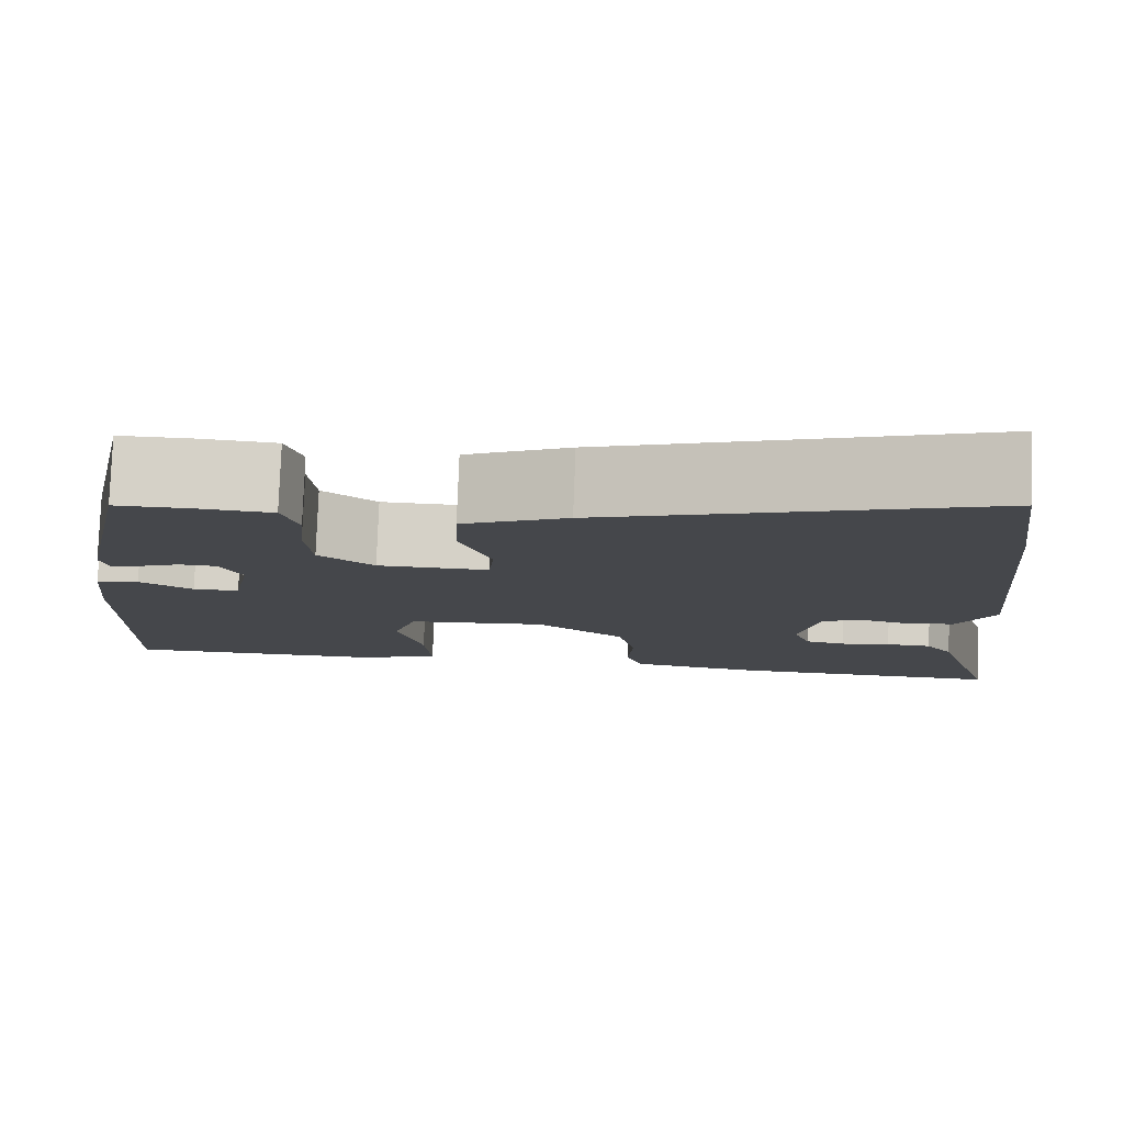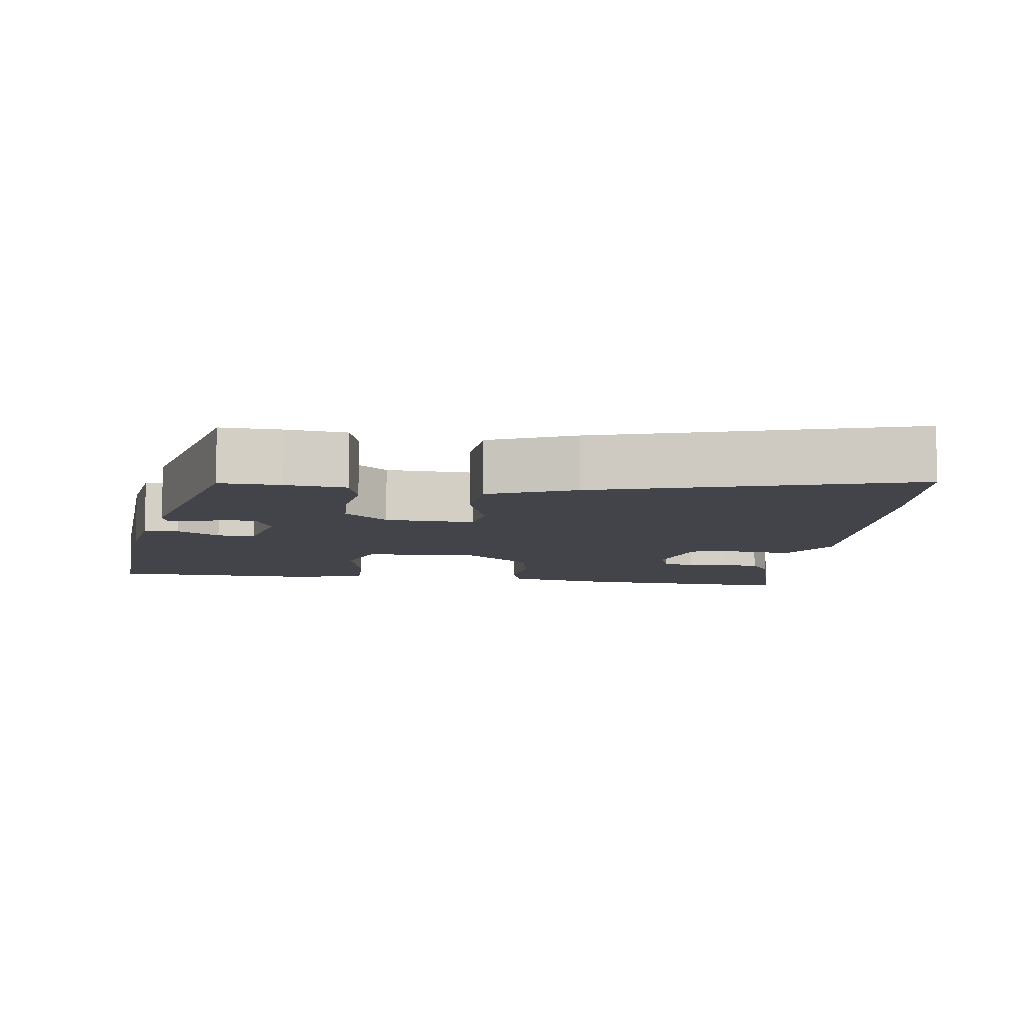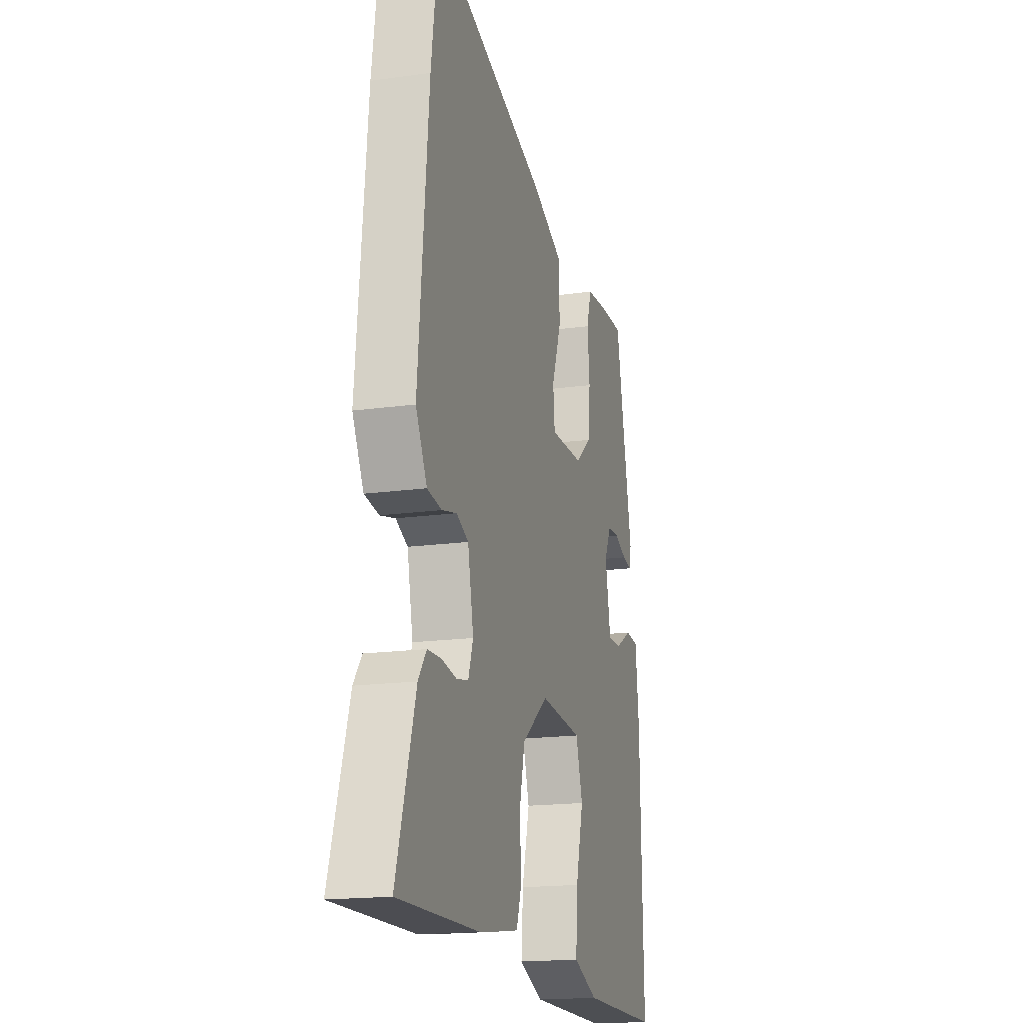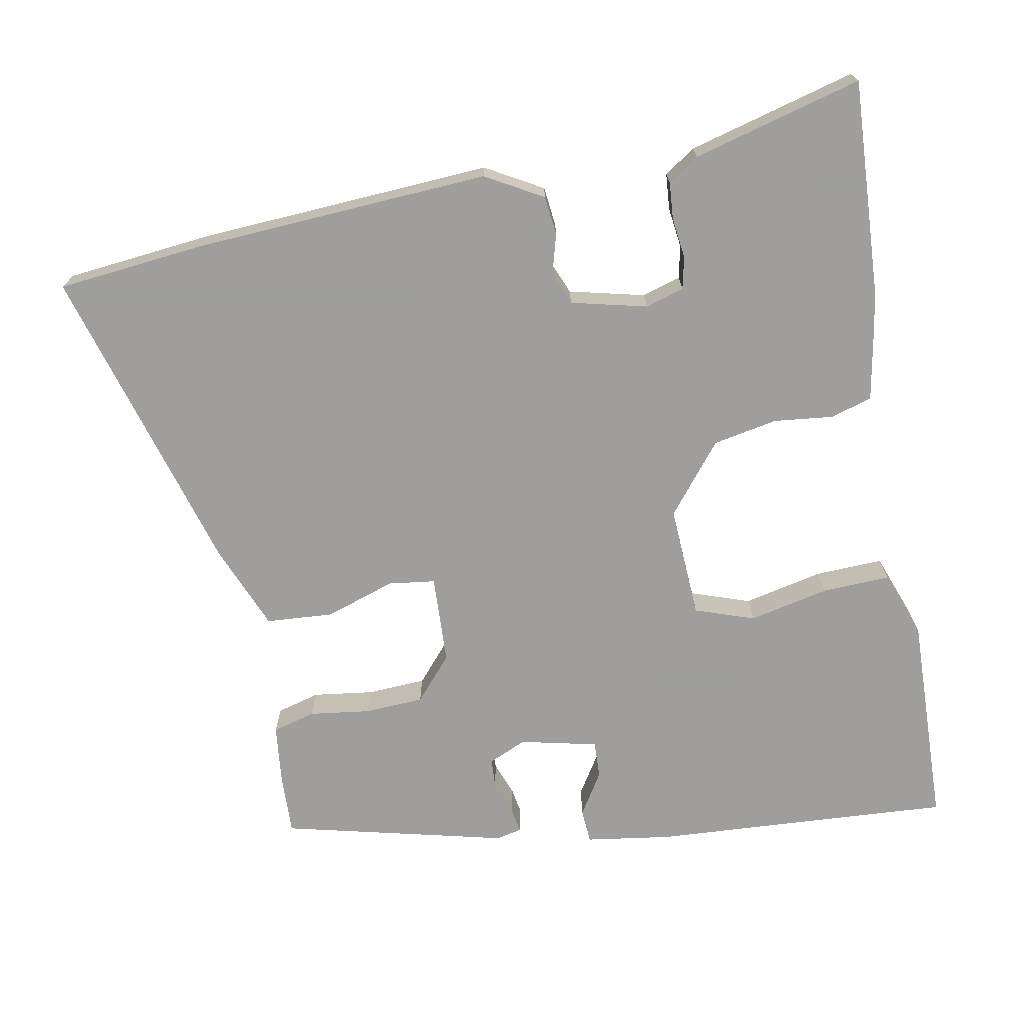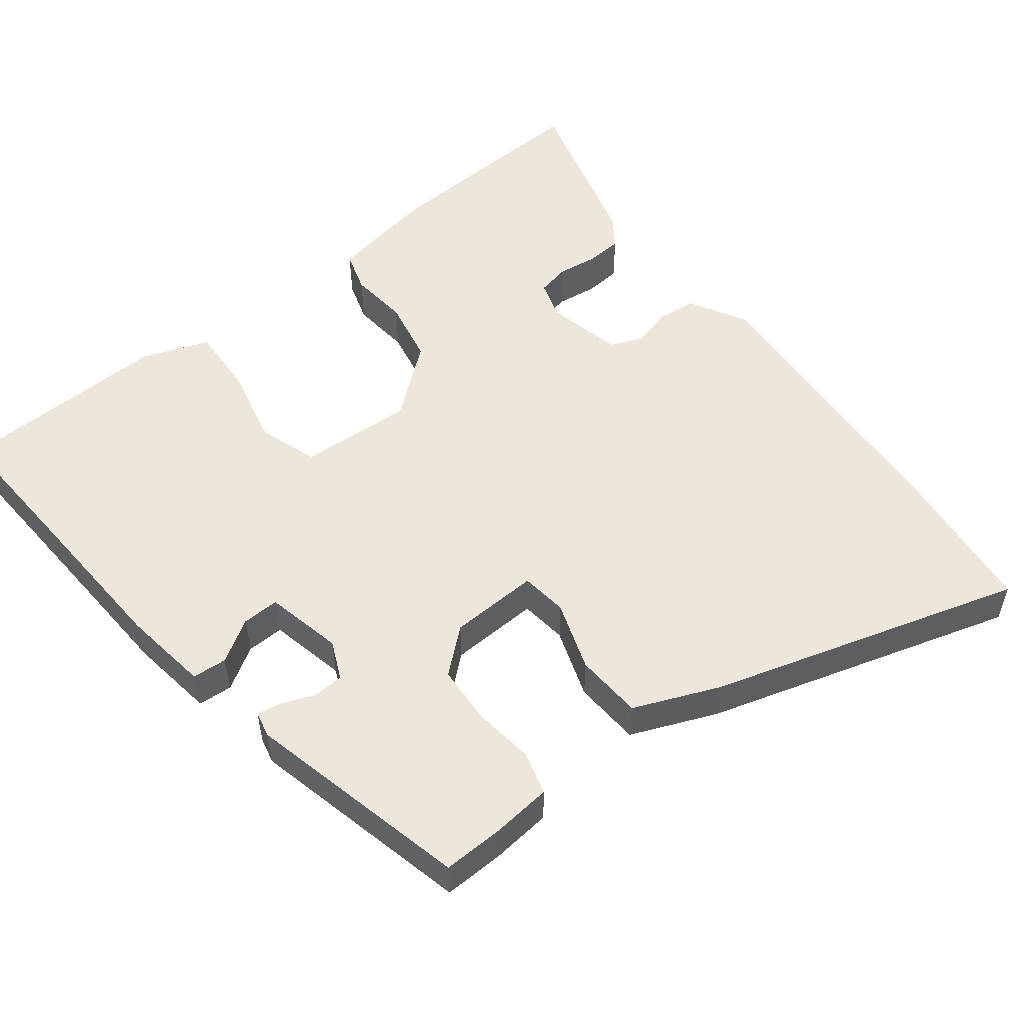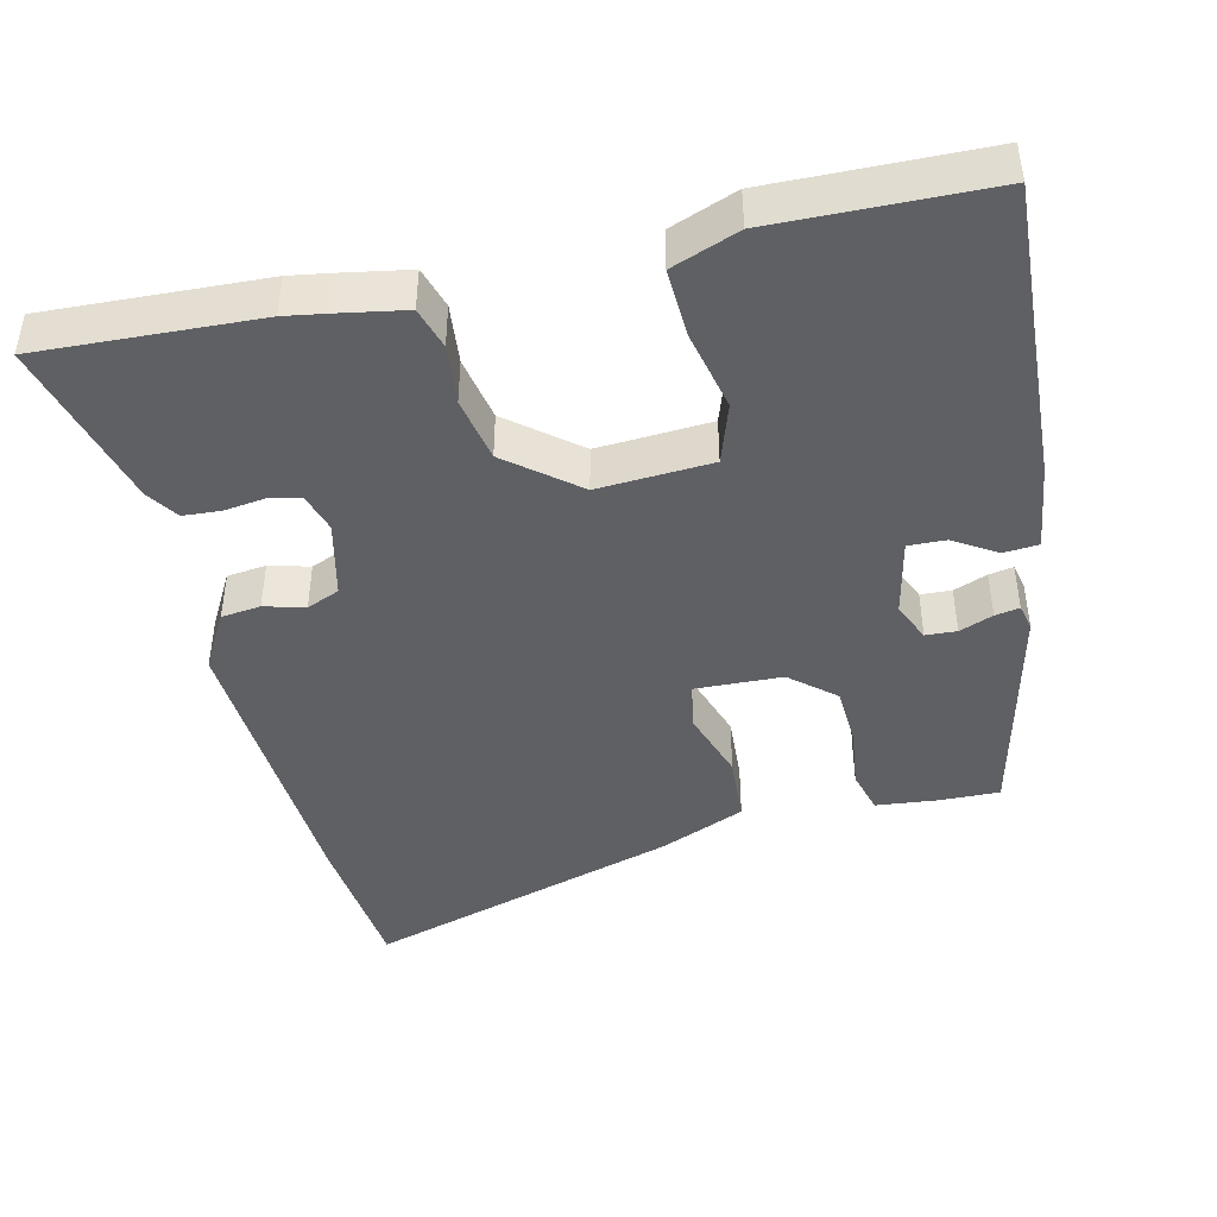
<metadata>
{"format":"obj","ext":"obj","renderer":"f3d","projection":"perspective","resolution":1024,"background":"white","views":[{"elev":79.6,"azim":2.2,"up":"+Z"},{"elev":-8.5,"azim":-9.9,"up":"+Y"},{"elev":-17.3,"azim":105.6,"up":"+Z"},{"elev":-71.1,"azim":98.5,"up":"+Y"},{"elev":53.2,"azim":-39.7,"up":"+Y"},{"elev":-44.1,"azim":-168.6,"up":"+Y"}]}
</metadata>
<code>
v 0.602 0.07 -0.502
v 0.305 0.07 -0.497
v 0.251 0.07 -0.49
v 0.156 0.07 -0.476
v 0.137 0.07 -0.42
v 0.143 0.07 -0.339
v 0.123 0.07 -0.252
v 0.026 0.07 -0.179
v -0.128 0.07 -0.193
v -0.153 0.07 -0.275
v -0.125 0.07 -0.383
v -0.118 0.07 -0.476
v -0.208 0.07 -0.513
v -0.5 0.07 -0.515
v -0.495 0.07 -0.321
v -0.49 0.07 -0.106
v -0.477 0.07 0.012
v -0.43 0.07 0.017
v -0.371 0.07 -0.017
v -0.32 0.07 -0.017
v -0.3 0.07 0.089
v -0.325 0.07 0.14
v -0.367 0.07 0.141
v -0.412 0.07 0.122
v -0.445 0.07 0.115
v -0.454 0.07 0.15
v -0.391 0.07 0.458
v -0.308 0.07 0.458
v -0.226 0.07 0.452
v -0.208 0.07 0.394
v -0.216 0.07 0.311
v -0.209 0.07 0.23
v -0.148 0.07 0.181
v -0.026 0.07 0.18
v -0.02 0.07 0.244
v -0.055 0.07 0.338
v -0.052 0.07 0.43
v 0.063 0.07 0.482
v 0.483 0.07 0.621
v 0.511 0.07 0.42
v 0.549 0.07 0.018
v 0.508 0.07 -0.061
v 0.455 0.07 -0.069
v 0.4 0.07 -0.056
v 0.356 0.07 -0.076
v 0.335 0.07 -0.18
v 0.353 0.07 -0.232
v 0.397 0.07 -0.24
v 0.452 0.07 -0.231
v 0.502 0.07 -0.233
v 0.532 0.07 -0.274
v 0.602 0 -0.502
v 0.305 0 -0.497
v 0.251 0 -0.49
v 0.156 0 -0.476
v 0.137 0 -0.42
v 0.143 0 -0.339
v 0.123 0 -0.252
v 0.026 0 -0.179
v -0.128 0 -0.193
v -0.153 0 -0.275
v -0.125 0 -0.383
v -0.118 0 -0.476
v -0.208 0 -0.513
v -0.5 0 -0.515
v -0.495 0 -0.321
v -0.49 0 -0.106
v -0.477 0 0.012
v -0.43 0 0.017
v -0.371 0 -0.017
v -0.32 0 -0.017
v -0.3 0 0.089
v -0.325 0 0.14
v -0.367 0 0.141
v -0.412 0 0.122
v -0.445 0 0.115
v -0.454 0 0.15
v -0.391 0 0.458
v -0.308 0 0.458
v -0.226 0 0.452
v -0.208 0 0.394
v -0.216 0 0.311
v -0.209 0 0.23
v -0.148 0 0.181
v -0.026 0 0.18
v -0.02 0 0.244
v -0.055 0 0.338
v -0.052 0 0.43
v 0.063 0 0.482
v 0.483 0 0.621
v 0.511 0 0.42
v 0.549 0 0.018
v 0.508 0 -0.061
v 0.455 0 -0.069
v 0.4 0 -0.056
v 0.356 0 -0.076
v 0.335 0 -0.18
v 0.353 0 -0.232
v 0.397 0 -0.24
v 0.452 0 -0.231
v 0.502 0 -0.233
v 0.532 0 -0.274
f 48 49 50 51
f 47 48 51 1
f 41 42 43 44
f 41 44 45
f 40 41 45
f 39 40 45
f 38 39 45 46
f 35 36 37 38
f 34 35 38 46
f 28 29 30 31
f 28 31 32
f 27 28 32
f 26 27 32
f 23 24 25 26
f 22 23 26 32
f 21 22 32 33
f 16 17 18 19
f 15 16 19 20
f 14 15 20
f 13 14 20
f 10 11 12 13
f 10 13 20 21
f 3 4 5 6
f 3 6 7
f 47 1 2 3
f 47 3 7
f 46 47 7 8
f 34 46 8
f 33 34 8 9
f 9 10 21 33
f 102 101 100 99
f 52 102 99 98
f 95 94 93 92
f 96 95 92
f 96 92 91
f 96 91 90
f 97 96 90 89
f 89 88 87 86
f 97 89 86 85
f 82 81 80 79
f 83 82 79
f 83 79 78
f 83 78 77
f 77 76 75 74
f 83 77 74 73
f 84 83 73 72
f 70 69 68 67
f 71 70 67 66
f 71 66 65
f 71 65 64
f 64 63 62 61
f 72 71 64 61
f 57 56 55 54
f 58 57 54
f 54 53 52 98
f 58 54 98
f 59 58 98 97
f 59 97 85
f 60 59 85 84
f 84 72 61 60
f 1 52 53 2
f 2 53 54 3
f 3 54 55 4
f 4 55 56 5
f 5 56 57 6
f 6 57 58 7
f 7 58 59 8
f 8 59 60 9
f 9 60 61 10
f 10 61 62 11
f 11 62 63 12
f 12 63 64 13
f 13 64 65 14
f 14 65 66 15
f 15 66 67 16
f 16 67 68 17
f 17 68 69 18
f 18 69 70 19
f 19 70 71 20
f 20 71 72 21
f 21 72 73 22
f 22 73 74 23
f 23 74 75 24
f 24 75 76 25
f 25 76 77 26
f 26 77 78 27
f 27 78 79 28
f 28 79 80 29
f 29 80 81 30
f 30 81 82 31
f 31 82 83 32
f 32 83 84 33
f 33 84 85 34
f 34 85 86 35
f 35 86 87 36
f 36 87 88 37
f 37 88 89 38
f 38 89 90 39
f 39 90 91 40
f 40 91 92 41
f 41 92 93 42
f 42 93 94 43
f 43 94 95 44
f 44 95 96 45
f 45 96 97 46
f 46 97 98 47
f 47 98 99 48
f 48 99 100 49
f 49 100 101 50
f 50 101 102 51
f 51 102 52 1

</code>
